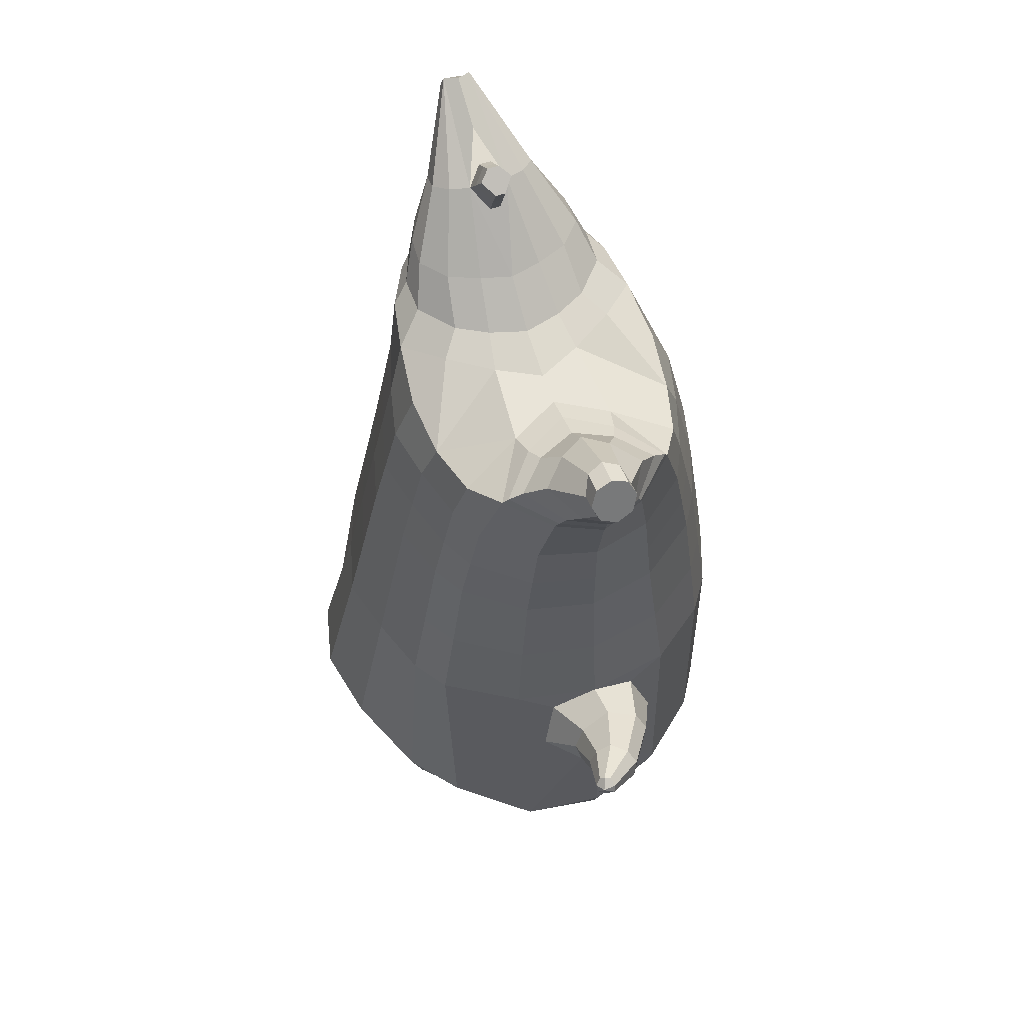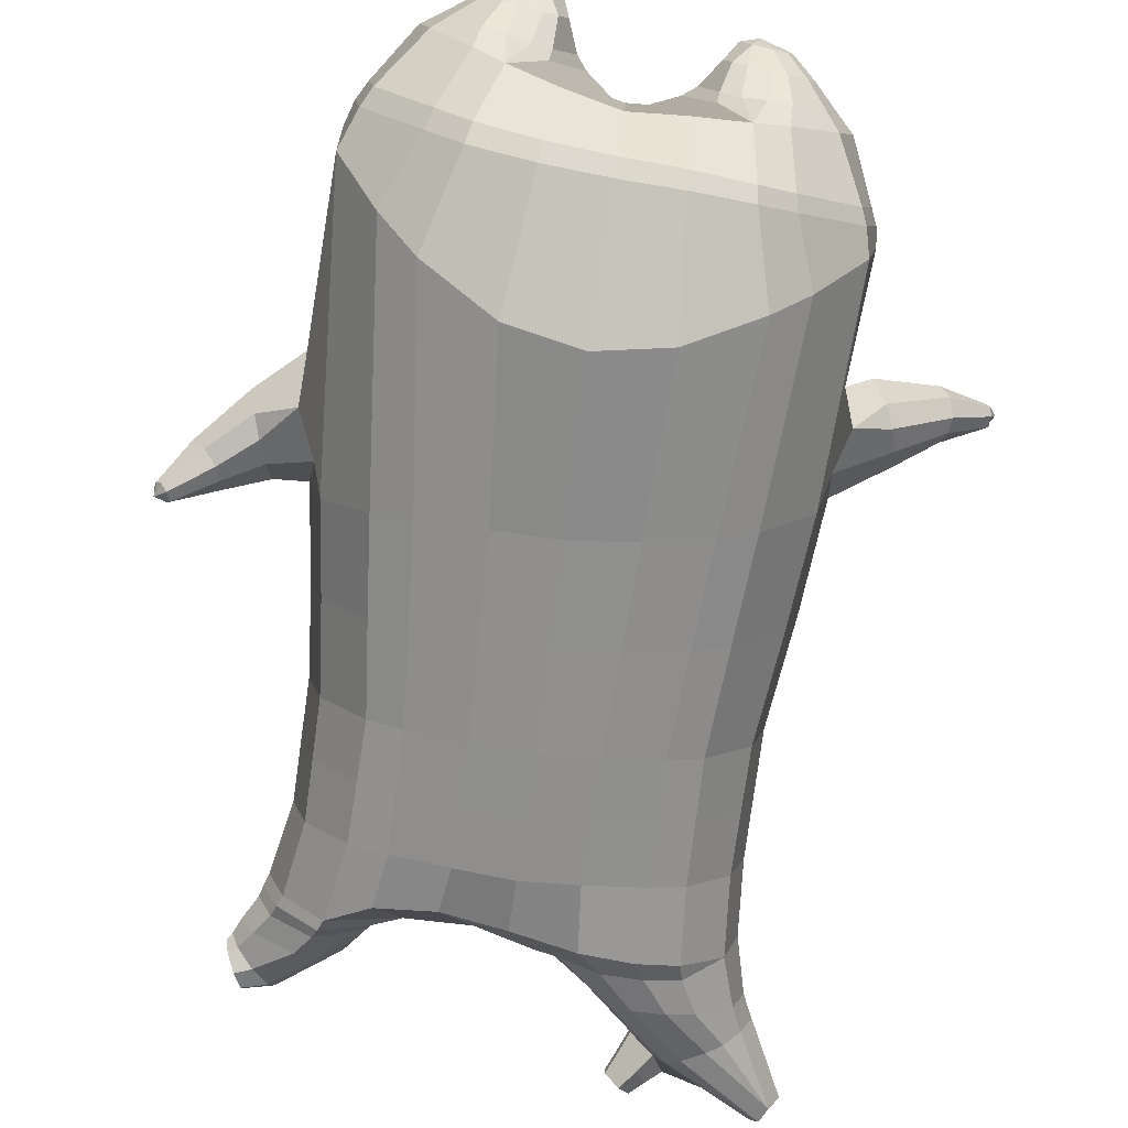
<metadata>
{"format":"obj","ext":"obj","renderer":"f3d","projection":"perspective","resolution":1024,"background":"white","views":[{"elev":60.2,"azim":-108.6,"up":"+Y"},{"elev":-79.4,"azim":-7.9,"up":"+Z"}]}
</metadata>
<code>
o korok
v 0.01418 -0.7242 0.2723
v 0 0.8235 0.2949
v -0.2027 -0.7769 0.2246
v -0.2624 0.8286 0.2479
v -0.2693 -0.7962 0.1924
v -0.3536 0.8839 0.195
v -0.3562 -0.8184 0.1267
v -0.4419 0.8745 0.1021
v -0.3988 -0.8229 0.02037
v -0.48 0.8646 0
v -0.3721 -0.8195 -0.09441
v -0.4419 0.8745 -0.1021
v -0.2873 -0.7967 -0.1961
v -0.3536 0.8839 -0.195
v -0.2232 -0.7774 -0.2562
v -0.2624 0.8286 -0.2479
v -0.001167 -0.7249 -0.3726
v -0 0.8235 -0.2949
v 0 0.7091 0.3428
v -0.2452 0.71 0.2795
v -0.3246 0.7108 0.2424
v -0.4157 0.7115 0.1312
v -0.45 0.7117 0
v -0.4157 0.7115 -0.1312
v -0.3246 0.7109 -0.2424
v -0.2452 0.7101 -0.2795
v -0 0.7091 -0.3428
v 0 0.4497 0.4
v -0.2452 0.4533 0.3303
v -0.3182 0.4547 0.2864
v -0.4157 0.4564 0.155
v -0.45 0.4573 0
v -0.4157 0.4565 -0.155
v -0.3182 0.4549 -0.2864
v -0.2452 0.4535 -0.3303
v -0 0.4496 -0.405
v 0 0.02994 0.465
v -0.2751 0.04494 0.3786
v -0.3563 0.05578 0.3246
v -0.4967 0.07145 0
v -0.3579 0.05501 -0.3525
v -0.276 0.0449 -0.4071
v -0.00027 0.0299 -0.495
v -0.1331 -0.7911 0.1414
v -0.07301 -0.7792 -0.006431
v -0.1467 -0.7911 -0.1483
v 0.0035 -0.4407 0.4729
v -0.2615 -0.5367 0.3938
v -0.3401 -0.5663 0.3461
v -0.5173 -0.614 0.02267
v -0.4136 -0.4899 -0.351
v -0.3282 -0.4266 -0.4514
v -0.01173 -0.3176 -0.5827
v 0.00977 -0.6251 0.3843
v -0.2387 -0.6465 0.3575
v -0.3129 -0.6627 0.316
v -0.428 -0.6884 0.1843
v -0.4795 -0.7054 0.02371
v -0.46 -0.7003 -0.142
v -0.3374 -0.6831 -0.3083
v -0.2636 -0.6718 -0.3895
v -0.006602 -0.6508 -0.4944
v 0.008151 -0.5778 0.42
v -0.2486 -0.6078 0.3794
v -0.3256 -0.6232 0.3348
v -0.4439 -0.648 0.1941
v -0.5017 -0.6659 0.02363
v -0.4803 -0.66 -0.1528
v -0.3501 -0.6426 -0.328
v -0.2731 -0.6315 -0.4122
v -0.007624 -0.6136 -0.52
v -0.2371 -0.8853 0.1005
v -0.2792 -0.89 0.05994
v -0.2973 -0.8919 0.01056
v -0.2841 -0.8902 -0.04037
v -0.2462 -0.8858 -0.08486
v -0.1404 -0.8737 -0.06157
v -0.1338 -0.8735 0.06675
v -0.1194 -0.8717 0.00176
v -0.2278 -0.9244 0.04627
v -0.2398 -0.9257 0.02297
v -0.2301 -0.9245 -0.001405
v -0.2001 -0.9211 -0.02315
v -0.1359 -0.9139 0.01783
v -0.2601 -0.8388 0.1503
v -0.2751 -0.8389 -0.1492
v -0.3326 -0.8516 -0.07152
v -0.3522 -0.8541 0.01316
v -0.1423 -0.8119 -0.1195
v -0.3246 -0.8512 0.09185
v -0.131 -0.8117 0.1131
v -0.0953 -0.8075 -0.005101
v -0.1614 -0.8767 0.08274
v -0.208 -0.882 0.09828
v -0.1693 -0.877 -0.07474
v -0.217 -0.8825 -0.08555
v -0.1591 -0.9166 0.05225
v -0.1866 -0.9198 0.06178
v -0.1723 -0.9331 0.02956
v -0.1624 -0.9168 -0.01414
v -0.2155 -0.8269 0.1626
v -0.1701 -0.8158 0.1459
v -0.184 -0.8162 -0.1487
v -0.2306 -0.8275 -0.1598
v -0.09742 -0.747 0.2519
v -0.1362 0.8085 0.2807
v -0.1226 0.7091 0.3162
v -0.1226 0.452 0.3726
v -0.1362 0.03799 0.4264
v -0.1303 -0.4858 0.438
v -0.1165 -0.6322 0.3744
v -0.122 -0.5896 0.4032
v -0.1133 -0.7485 -0.3206
v -0.1362 0.8085 -0.2807
v -0.1226 0.7091 -0.3162
v -0.1226 0.4521 -0.3726
v -0.1379 0.03691 -0.4562
v -0.1699 -0.3435 -0.5431
v -0.1349 -0.6581 -0.4483
v -0.1398 -0.6196 -0.4725
v -0.5322 -0.181 0.00507
v -0.6286 -0.09268 0.006876
v -0.5682 0.07761 0.008591
v -0.6113 -0.05647 -0.07304
v -0.5953 -0.009098 -0.08458
v -0.6026 -0.005665 0.103
v -0.6177 -0.05285 0.09151
v -0.6991 0.02402 -0.06574
v -0.6724 0.05471 -0.07519
v -0.7277 0.01817 -0.02416
v -0.6674 0.11 -0.02119
v -0.7178 0.08023 0.03094
v -0.735 0.04441 0.01898
v -0.7708 0.09869 -0.08772
v -0.7584 0.1131 -0.09123
v -0.7812 0.09898 -0.07116
v -0.7556 0.1369 -0.06949
v -0.7775 0.1241 -0.04936
v -0.786 0.1075 -0.05423
v -0.7829 0.1281 -0.0796
v -0.5801 0.03944 -0.06045
v -0.6632 0.08467 -0.05619
v -0.7513 0.1332 -0.08042
v -0.4788 0.01352 0.1052
v -0.5845 0.041 0.07943
v -0.6941 0.1016 0.01418
v -0.7618 0.1392 -0.05739
v -0.5047 -0.09199 0.1485
v -0.137 -0.3251 0.4467
v -0.002491 -0.2362 0.4849
v -0.4535 -0.5903 0.2091
v -0.46 0.06892 0.1913
v -0.5252 -0.08964 -0.1394
v -0.4855 0.01395 -0.1053
v -0.46 0.06869 -0.1913
v -0.5113 -0.576 -0.1726
v 0.2536 -0.7326 0.2053
v 0.2474 0.866 0.261
v 0.3237 -0.7345 0.1649
v 0.3386 0.8729 0.215
v 0.4099 -0.7343 0.08858
v 0.4293 0.875 0.1194
v 0.4419 -0.7311 -0.02143
v 0.4614 0.8646 -0
v 0.404 -0.7343 -0.133
v 0.3059 -0.7358 -0.2231
v 0.3386 0.8728 -0.215
v 0.2337 -0.7338 -0.2753
v 0.2474 0.866 -0.261
v 0.2452 0.7078 0.2795
v 0.3246 0.7064 0.2424
v 0.4157 0.7052 0.1312
v 0.45 0.7049 -0
v 0.4157 0.7052 -0.1312
v 0.3246 0.7062 -0.2424
v 0.2452 0.7076 -0.2795
v 0.2452 0.4443 0.3303
v 0.3182 0.442 0.2864
v 0.4157 0.4391 0.155
v 0.45 0.4377 -0
v 0.4157 0.4389 -0.155
v 0.3182 0.4417 -0.2864
v 0.2452 0.444 -0.3303
v 0.2701 0.009764 0.377
v 0.351 -0.008731 0.3226
v 0.504 -0.0346 -0.000163
v 0.3494 -0.007519 -0.3544
v 0.2691 0.01003 -0.4082
v 0.1835 -0.7571 0.1271
v 0.1085 -0.7584 -0.01444
v 0.1705 -0.7584 -0.162
v 0.2794 -0.5076 0.3772
v 0.3608 -0.5205 0.3205
v 0.5179 -0.5276 -0.02268
v 0.379 -0.4509 -0.3753
v 0.2991 -0.4114 -0.4634
v 0.2729 -0.6045 0.3389
v 0.3502 -0.6003 0.2876
v 0.4585 -0.5976 0.1422
v 0.4971 -0.6023 -0.02414
v 0.4616 -0.6075 -0.1852
v 0.3255 -0.6225 -0.336
v 0.2481 -0.6317 -0.4074
v 0.2773 -0.5694 0.3612
v 0.3562 -0.5662 0.3072
v 0.4668 -0.5647 0.1532
v 0.5114 -0.5686 -0.02387
v 0.4742 -0.5746 -0.1949
v 0.3317 -0.5896 -0.3542
v 0.2532 -0.5983 -0.4286
v 0.3049 -0.8242 0.07342
v 0.3429 -0.8206 0.02892
v 0.356 -0.8193 -0.02201
v 0.3379 -0.8209 -0.07139
v 0.2957 -0.8246 -0.1119
v 0.192 -0.8344 -0.07811
v 0.1985 -0.8339 0.05006
v 0.1778 -0.8357 -0.0132
v 0.2984 -0.8649 0.01997
v 0.3081 -0.8639 -0.004409
v 0.2961 -0.865 -0.02771
v 0.264 -0.8679 -0.04638
v 0.2039 -0.8735 0.000742
v 0.3221 -0.7743 0.1216
v 0.3074 -0.7756 -0.1774
v 0.3743 -0.7735 -0.1067
v 0.4022 -0.7711 -0.02439
v 0.1736 -0.7773 -0.134
v 0.3823 -0.7731 0.05665
v 0.1845 -0.7763 0.09831
v 0.1375 -0.7803 -0.01594
v 0.2276 -0.8313 0.06325
v 0.2756 -0.8269 0.07411
v 0.2197 -0.8318 -0.09412
v 0.2666 -0.8273 -0.1097
v 0.2305 -0.8711 0.0327
v 0.2589 -0.8685 0.03946
v 0.2445 -0.8849 0.00866
v 0.2272 -0.8713 -0.03368
v 0.2748 -0.7745 0.1396
v 0.2263 -0.7728 0.1274
v 0.2126 -0.7739 -0.1668
v 0.2598 -0.7754 -0.1826
v 0.1316 -0.7316 0.2454
v 0.1362 0.8535 0.2807
v 0.1226 0.7091 0.3162
v 0.1226 0.4465 0.3726
v 0.1362 0.02084 0.4264
v 0.1408 -0.4764 0.4325
v 0.1399 -0.6181 0.3683
v 0.1416 -0.576 0.3972
v 0.1154 -0.7315 -0.3277
v 0.1362 0.8535 -0.2807
v 0.1226 0.7091 -0.3162
v 0.1226 0.4463 -0.3726
v 0.1347 0.02194 -0.4565
v 0.1443 -0.3423 -0.547
v 0.1215 -0.6439 -0.4545
v 0.124 -0.6081 -0.478
v 0.5027 -0.2541 -0.004112
v 0.5556 -0.2757 0.01499
v 0.6193 -0.1102 0.01386
v 0.579 -0.2399 -0.06689
v 0.5958 -0.1947 -0.07901
v 0.5791 -0.1839 0.1083
v 0.5641 -0.2307 0.09806
v 0.7077 -0.2617 0.00442
v 0.717 -0.2238 -0.01004
v 0.6908 -0.2749 0.05077
v 0.7062 -0.1667 0.0416
v 0.6819 -0.2097 0.1014
v 0.6796 -0.2502 0.09365
v 0.797 -0.2468 0.0627
v 0.8009 -0.229 0.05652
v 0.7906 -0.2493 0.08099
v 0.7964 -0.2041 0.0768
v 0.7863 -0.223 0.1011
v 0.7854 -0.242 0.09837
v 0.8123 -0.2286 0.08531
v 0.6107 -0.1495 -0.05457
v 0.7151 -0.1912 0.007378
v 0.8 -0.2067 0.06529
v 0.4828 -0.09557 0.1048
v 0.5979 -0.141 0.08443
v 0.6918 -0.1821 0.08061
v 0.792 -0.2034 0.08982
v 0.4909 -0.1897 0.1451
v 0.135 -0.323 0.4423
v 0.4617 -0.5291 0.1733
v 0.4638 -0.02958 0.191
v 0.5137 -0.1935 -0.1421
v 0.492 -0.098 -0.1055
v 0.4655 -0.0304 -0.1916
v 0.4868 -0.5161 -0.2094
v -0.2036 0.8835 -0.1131
v -0.1386 0.8835 0
v -0.2036 0.8835 0.1131
v 0.05122 0.8835 0.197
v -0.01378 0.8835 0.09849
v -0.06378 0.8835 0
v -0.01378 0.8835 -0.09849
v 0.05122 0.8835 -0.197
v -0.4619 0.924 0.08368
v -0.3736 0.9338 0.1531
v -0.495 0.9141 0
v -0.4619 0.924 -0.08368
v -0.3736 0.9338 -0.1531
v -0.2986 0.9335 0.08655
v -0.2986 0.9335 -0.08655
v -0.2586 0.9335 0
v -0.4932 0.9709 0.05951
v -0.4067 0.986 0.11
v -0.5236 0.9656 0
v -0.4932 0.9709 -0.05951
v -0.4067 0.986 -0.11
v -0.3469 0.9963 0.05498
v -0.3469 0.9963 -0.05498
v -0.315 1.002 0
v 0.3861 0.9835 0.1629
v 0.3277 0.9835 0.1879
v 0.4642 0.9833 0.08817
v 0.4916 0.9832 0
v 0.4642 0.9833 -0.08817
v 0.3861 0.9835 -0.1629
v 0.3277 0.9835 -0.1879
v 0.2591 0.9835 -0.1915
v 0.2591 0.9835 0.1915
v 0.2015 0.9835 -0.1418
v 0.2015 0.9835 0.1418
v 0.1727 0.9835 0.07092
v 0.1547 0.9835 0
v 0.1727 0.9835 -0.07092
v 0.4556 1.06 0.1018
v 0.4225 1.075 0.1174
v 0.4898 1.039 0.06613
v 0.5153 1.032 0
v 0.4898 1.039 -0.06613
v 0.4556 1.06 -0.1018
v 0.4225 1.075 -0.1174
v 0.3751 1.097 -0.1197
v 0.3751 1.097 0.1197
v 0.3425 1.113 -0.08864
v 0.3425 1.113 0.08864
v 0.5729 1.204 0.03311
v 0.5949 1.19 0
v 0.5729 1.204 -0.03311
v 0.5572 1.235 0.03065
v 0.5409 1.244 0
v 0.5572 1.235 -0.03065
v -0.3636 0.9088 -0.1836
v -0.2586 0.9085 -0.1018
v -0.2586 0.9085 0.1018
v -0.3636 0.9088 0.1836
v -0.4519 0.8992 0.09521
v -0.488 0.8893 0
v -0.1986 0.9085 0
v -0.4519 0.8992 -0.09521
v 0.1102 0.9085 0.1549
v 0.07219 0.9085 0.08421
v 0.3477 0.9083 0.1935
v 0.1872 0.9085 -0.2208
v 0.2716 0.9085 -0.2231
v 0.04844 0.9085 0
v 0.07219 0.9085 -0.08421
v 0.3477 0.9083 -0.1935
v 0.4293 0.8749 -0.1194
v 0.1102 0.9085 -0.1549
v 0.2716 0.9085 0.2231
v 0.1872 0.9085 0.2208
v -0.5217 1.014 0.0369
v -0.4866 1.049 0.05175
v -0.5379 0.9976 0
v -0.5217 1.014 -0.0369
v -0.4866 1.049 -0.05175
v -0.4534 1.082 0.03564
v -0.4534 1.082 -0.03564
v -0.4413 1.094 0
v -0.5398 1.028 0.0369
v -0.5223 1.063 0.05175
v -0.5479 1.012 0
v -0.5398 1.028 -0.0369
v -0.5223 1.063 -0.05175
v -0.5057 1.096 0.03564
v -0.5057 1.096 -0.03564
v -0.4996 1.108 0
v 0.3261 1.12 -0.04427
v 0.2685 1.202 0.03542
v 0.2685 1.202 -0.03542
v 0.3515 1.163 -0.01408
v 0.3515 1.163 0.01408
v 0.291 1.218 0.01276
v 0.291 1.218 -0.01276
v 0.2389 1.182 -0.01129
v 0.2389 1.182 0.01129
v 0.4349 1.19 0
v 0.2769 1.09 0.01219
v 0.2769 1.09 -0.01219
v 0.3261 1.12 0.04425
v 0.297 1.162 -0.03985
v 0.321 1.19 0.01351
v 0.321 1.19 -0.01351
v 0.2969 1.162 0.03984
v 0.2582 1.137 -0.01184
v 0.2582 1.137 0.01184
v 0 0.2398 0.4325
v -0.2608 0.2491 0.3544
v -0.3379 0.2552 0.3055
v -0.4701 0.2635 0
v -0.3386 0.2549 -0.3195
v -0.261 0.2491 -0.3687
v -0.000165 0.2398 -0.45
v -0.1294 0.245 0.3995
v -0.1304 0.2445 -0.4144
v -0.4358 0.2621 0.1732
v -0.4359 0.262 -0.1732
v 0.2571 0.2271 0.3537
v 0.334 0.2167 0.3045
v 0.4811 0.201 -0.000357
v 0.3334 0.2172 -0.3203
v 0.2568 0.2271 -0.3692
v 0.1294 0.2337 0.3995
v 0.1285 0.2341 -0.4145
v 0.4424 0.2044 0.1728
v 0.4431 0.204 -0.1735
v 0 0.5794 0.3714
v -0.2452 0.5816 0.3049
v -0.3214 0.5827 0.2644
v -0.4157 0.584 0.1431
v -0.45 0.5845 0
v -0.4157 0.584 -0.1431
v -0.3214 0.5829 -0.2644
v -0.2452 0.5818 -0.3049
v -0 0.5794 -0.3739
v -0.1226 0.5806 0.3444
v -0.1226 0.5806 -0.3444
v 0.2452 0.576 0.3049
v 0.3214 0.5742 0.2644
v 0.4157 0.5722 0.1431
v 0.45 0.5713 -0
v 0.4157 0.5721 -0.1431
v 0.3214 0.574 -0.2644
v 0.2452 0.5758 -0.3049
v 0.1226 0.5778 0.3444
v 0.1226 0.5777 -0.3444
f 107 106 4 20
f 20 4 6 21
f 21 6 8 22
f 22 8 10 23
f 23 10 12 24
f 24 12 14 25
f 25 14 16 26
f 115 114 18 27
f 435 115 27 433
f 431 25 26 432
f 430 24 25 431
f 429 23 24 430
f 428 22 23 429
f 427 21 22 428
f 426 20 21 427
f 434 107 20 426
f 412 108 29 406
f 406 29 30 407
f 407 30 31 414
f 414 31 32 408
f 408 32 33 415
f 415 33 34 409
f 409 34 35 410
f 413 116 36 411
f 118 117 43 53
f 51 41 42 52
f 156 155 41 51
f 40 144 152
f 48 38 39 49
f 110 149 48
f 76 96 83
f 112 110 48 64
f 64 48 49 65
f 65 49 151 66
f 66 151 50 67
f 67 50 156 68
f 68 156 51 69
f 69 51 52 70
f 120 118 53 71
f 113 119 62 17
f 13 60 61 15
f 11 59 60 13
f 9 58 59 11
f 7 57 58 9
f 5 56 57 7
f 3 55 56 5
f 105 111 55 3
f 119 120 71 62
f 60 69 70 61
f 59 68 69 60
f 58 67 68 59
f 57 66 67 58
f 56 65 66 57
f 55 64 65 56
f 111 112 64 55
f 72 73 80 98
f 95 77 100
f 88 87 75 74
f 85 90 73 72
f 78 93 97
f 92 91 78 79
f 87 86 76 75
f 89 92 79 77
f 90 88 74 73
f 100 84 99
f 94 72 98
f 73 74 81 80
f 103 89 77 95
f 74 75 82 81
f 101 85 72 94
f 75 76 83 82
f 79 78 97 84
f 86 104 96 76
f 77 79 84 100
f 91 102 93 78
f 3 5 85 101
f 98 80 99
f 80 81 99
f 81 82 99
f 82 83 99
f 84 97 99
f 17 1 105 3 44 45 46 15 113
f 7 9 88 90
f 46 45 92 89
f 11 13 86 87
f 45 44 91 92
f 13 15 104 86
f 5 7 90 85
f 9 11 87 88
f 15 46 89 103
f 44 3 102 91
f 97 98 99
f 83 100 99
f 101 102 3
f 103 104 15
f 103 95 96 104
f 83 96 95 100
f 94 98 97 93
f 93 102 101 94
f 54 63 112 111
f 1 54 111 105
f 63 47 110 112
f 47 150 149 110
f 405 28 108 412
f 425 19 107 434
f 19 2 106 107
f 61 70 120 119
f 15 61 119 113
f 70 52 118 120
f 52 42 117 118
f 410 35 116 413
f 432 26 115 435
f 26 16 114 115
f 154 153 125 141
f 121 148 127 122
f 144 40 123 145
f 124 125 153
f 126 127 148
f 122 127 133 130
f 146 131 137 147
f 141 125 129 142
f 125 124 128 129
f 145 123 131 146
f 127 126 132 133
f 124 122 130 128
f 137 143 135 140
f 133 132 138 139
f 128 130 136 134
f 130 133 139 136
f 142 129 135 143
f 129 128 134 135
f 135 134 140
f 138 147 137 140
f 139 138 140
f 134 136 140
f 136 139 140
f 131 142 143 137
f 123 141 142 131
f 40 154 141 123
f 126 145 146 132
f 132 146 147 138
f 151 121 50
f 40 155 154
f 153 121 122 124
f 148 144 145 126
f 48 149 109 38
f 149 150 37 109
f 151 152 144 148 121
f 49 39 152 151
f 121 153 154 155 156
f 50 121 156
f 246 170 158 245
f 170 171 160 158
f 171 172 162 160
f 172 173 164 162
f 173 174 366 164
f 174 175 167 366
f 175 176 169 167
f 254 27 18 253
f 444 433 27 254
f 441 442 176 175
f 440 441 175 174
f 439 440 174 173
f 438 439 173 172
f 437 438 172 171
f 436 437 171 170
f 443 436 170 246
f 421 416 177 247
f 416 417 178 177
f 417 423 179 178
f 423 418 180 179
f 418 424 181 180
f 424 419 182 181
f 419 420 183 182
f 422 411 36 255
f 257 53 43 256
f 195 196 188 187
f 294 195 187 293
f 186 290 283
f 192 193 185 184
f 249 192 288
f 215 222 235
f 251 204 192 249
f 204 205 193 192
f 205 206 289 193
f 206 207 194 289
f 207 208 294 194
f 208 209 195 294
f 209 210 196 195
f 259 71 53 257
f 252 17 62 258
f 166 168 203 202
f 165 166 202 201
f 163 165 201 200
f 161 163 200 199
f 159 161 199 198
f 157 159 198 197
f 244 157 197 250
f 258 62 71 259
f 202 203 210 209
f 201 202 209 208
f 200 201 208 207
f 199 200 207 206
f 198 199 206 205
f 197 198 205 204
f 250 197 204 251
f 211 237 219 212
f 234 239 216
f 227 213 214 226
f 224 211 212 229
f 217 236 232
f 231 218 217 230
f 226 214 215 225
f 228 216 218 231
f 229 212 213 227
f 239 238 223
f 233 237 211
f 212 219 220 213
f 242 234 216 228
f 213 220 221 214
f 240 233 211 224
f 214 221 222 215
f 218 223 236 217
f 225 215 235 243
f 216 239 223 218
f 230 217 232 241
f 157 240 224 159
f 237 238 219
f 219 238 220
f 220 238 221
f 221 238 222
f 223 238 236
f 17 252 168 191 190 189 157 244 1
f 161 229 227 163
f 191 228 231 190
f 165 226 225 166
f 190 231 230 189
f 166 225 243 168
f 159 224 229 161
f 163 227 226 165
f 168 242 228 191
f 189 230 241 157
f 236 238 237
f 222 238 239
f 240 157 241
f 242 168 243
f 242 243 235 234
f 222 239 234 235
f 233 232 236 237
f 232 233 240 241
f 54 250 251 63
f 1 244 250 54
f 63 251 249 47
f 47 249 288 150
f 405 421 247 28
f 425 443 246 19
f 19 246 245 2
f 203 258 259 210
f 168 252 258 203
f 210 259 257 196
f 196 257 256 188
f 420 422 255 183
f 442 444 254 176
f 176 254 253 169
f 292 280 264 291
f 260 261 266 287
f 283 284 262 186
f 263 291 264
f 265 287 266
f 261 269 272 266
f 285 286 276 270
f 280 281 268 264
f 264 268 267 263
f 284 285 270 262
f 266 272 271 265
f 263 267 269 261
f 276 279 274 282
f 272 278 277 271
f 267 273 275 269
f 269 275 278 272
f 281 282 274 268
f 268 274 273 267
f 274 279 273
f 277 279 276 286
f 278 279 277
f 273 279 275
f 275 279 278
f 270 276 282 281
f 262 270 281 280
f 186 262 280 292
f 265 271 285 284
f 271 277 286 285
f 289 194 260
f 186 292 293
f 291 263 261 260
f 287 265 284 283
f 192 184 248 288
f 288 248 37 150
f 289 260 287 283 290
f 193 289 290 185
f 260 294 293 292 291
f 194 294 260
f 302 18 114
f 351 350 307 309
f 359 358 329 330
f 308 310 318 316
f 353 352 308 304
f 355 354 303 305
f 356 351 309 310
f 357 355 305 306
f 354 353 304 303
f 352 356 310 308
f 350 357 306 307
f 314 313 372 373
f 309 307 315 317
f 307 306 314 315
f 305 303 311 313
f 310 309 317 318
f 304 308 316 312
f 306 305 313 314
f 303 304 312 311
f 328 332 386 342
f 360 162 321 319
f 362 361 326 325
f 363 359 330 331
f 364 363 331 332
f 366 365 324 323
f 361 367 328 326
f 367 364 332 328
f 369 368 320 327
f 162 164 322 321
f 368 360 319 320
f 365 362 325 324
f 358 369 327 329
f 164 366 323 322
f 398 343 347
f 325 326 340 339
f 327 320 334 341
f 320 319 333 334
f 326 328 342 340
f 319 321 335 333
f 329 327 341 343
f 321 322 336 335
f 330 329 343 398
f 322 323 337 336
f 323 324 338 337
f 391 392 388 393 394 387
f 324 325 339 338
f 336 337 346 345
f 404 402 387 394
f 337 338 346
f 338 339 346
f 342 386 349
f 339 340 349 346
f 341 334 344 347
f 334 333 344
f 340 342 349
f 333 335 344
f 343 341 347
f 335 336 345 344
f 14 12 357 350
f 297 296 356 352
f 8 6 353 354
f 12 10 355 357
f 296 295 351 356
f 10 8 354 355
f 6 297 352 353
f 295 14 350 351
f 298 245 369 358
f 167 169 362 365
f 158 160 360 368
f 245 158 368 369
f 302 301 364 367
f 253 302 367 361
f 366 167 365
f 301 300 363 364
f 300 299 359 363
f 169 253 361 362
f 160 162 360
f 299 298 358 359
f 376 374 382 384
f 311 312 371 370
f 316 318 377 375
f 317 315 374 376
f 315 314 373 374
f 313 311 370 372
f 318 317 376 377
f 312 316 375 371
f 374 373 381 382
f 372 370 378 380
f 377 376 384 385
f 371 375 383 379
f 373 372 380 381
f 370 371 379 378
f 375 377 385 383
f 379 383 385 384 382 381 380 378
f 401 399 388 392
f 400 390 389 401
f 402 400 391 387
f 403 397 396 404
f 399 403 393 388
f 386 395 348 349
f 398 347 348 395
f 332 331 386
f 389 390 398 395 386
f 396 397 386 331 398
f 331 330 398
f 386 397 403 399
f 393 403 404 394
f 398 390 400 402
f 391 400 401 392
f 389 386 399 401
f 396 398 402 404
f 2 245 298
f 2 298 106
f 298 299 106
f 4 106 297
f 297 6 4
f 296 297 299
f 296 299 300
f 106 299 297
f 296 300 301
f 16 14 295
f 295 296 301
f 302 253 18
f 295 301 114
f 301 302 114
f 114 16 295
f 344 345 346 349 348 347
f 188 256 422 420
f 37 248 421 405
f 256 43 411 422
f 187 188 420 419
f 293 187 419 424
f 186 293 424 418
f 290 186 418 423
f 185 290 423 417
f 184 185 417 416
f 248 184 416 421
f 42 410 413 117
f 37 405 412 109
f 117 413 411 43
f 41 409 410 42
f 155 415 409 41
f 40 408 415 155
f 152 414 408 40
f 39 407 414 152
f 38 406 407 39
f 109 412 406 38
f 183 255 444 442
f 28 247 443 425
f 247 177 436 443
f 177 178 437 436
f 178 179 438 437
f 179 180 439 438
f 180 181 440 439
f 181 182 441 440
f 182 183 442 441
f 255 36 433 444
f 35 432 435 116
f 28 425 434 108
f 108 434 426 29
f 29 426 427 30
f 30 427 428 31
f 31 428 429 32
f 32 429 430 33
f 33 430 431 34
f 34 431 432 35
f 116 435 433 36

</code>
